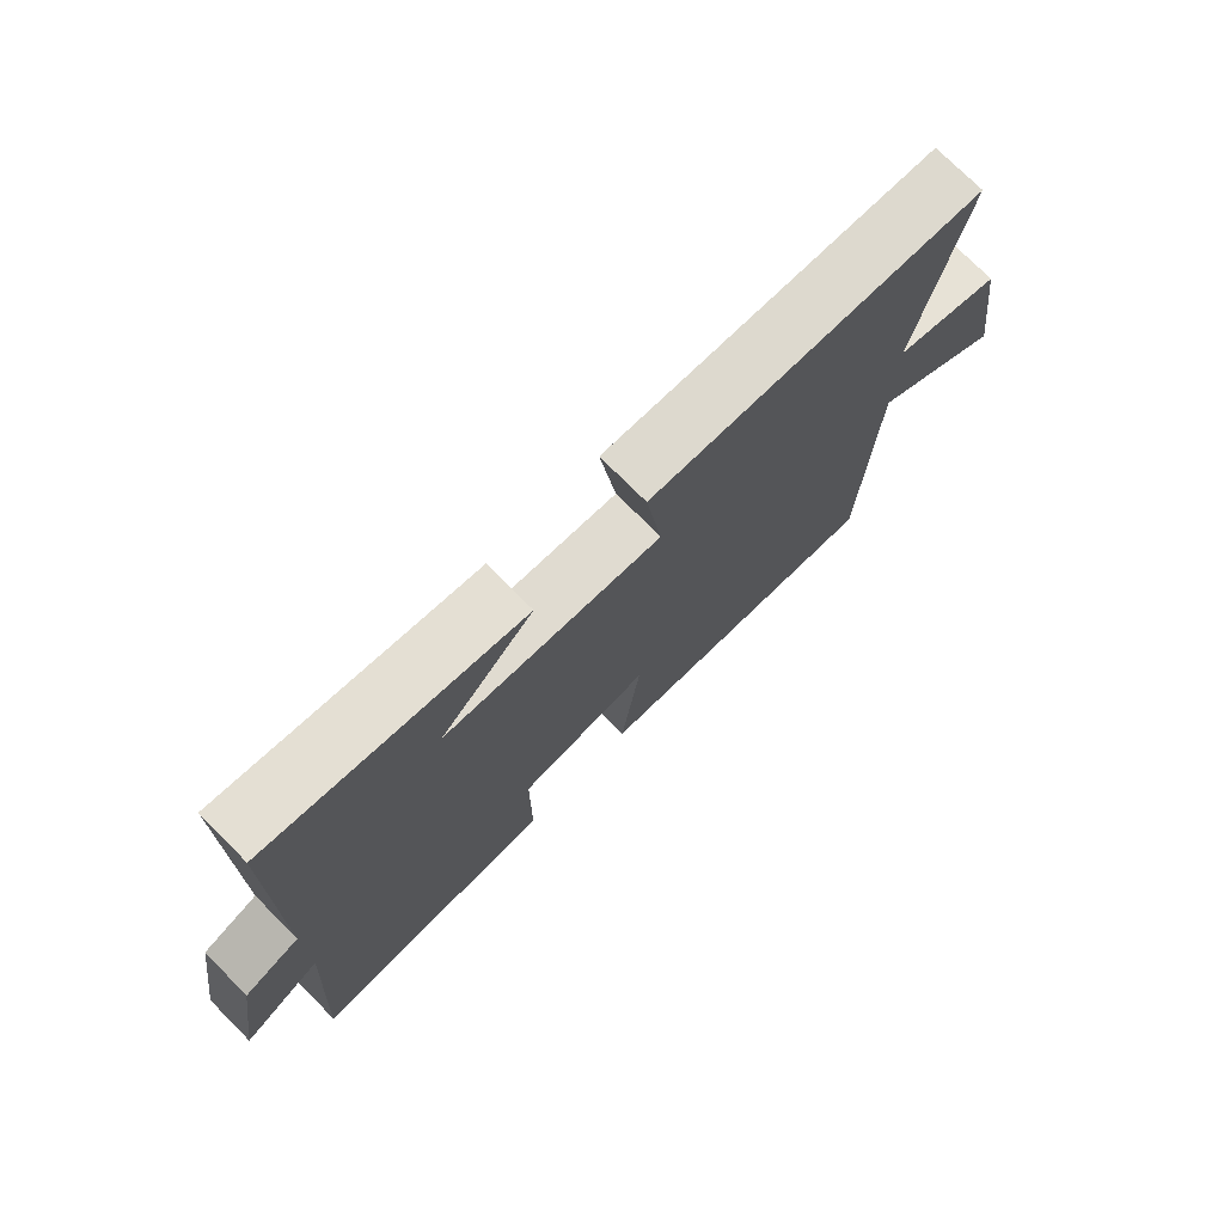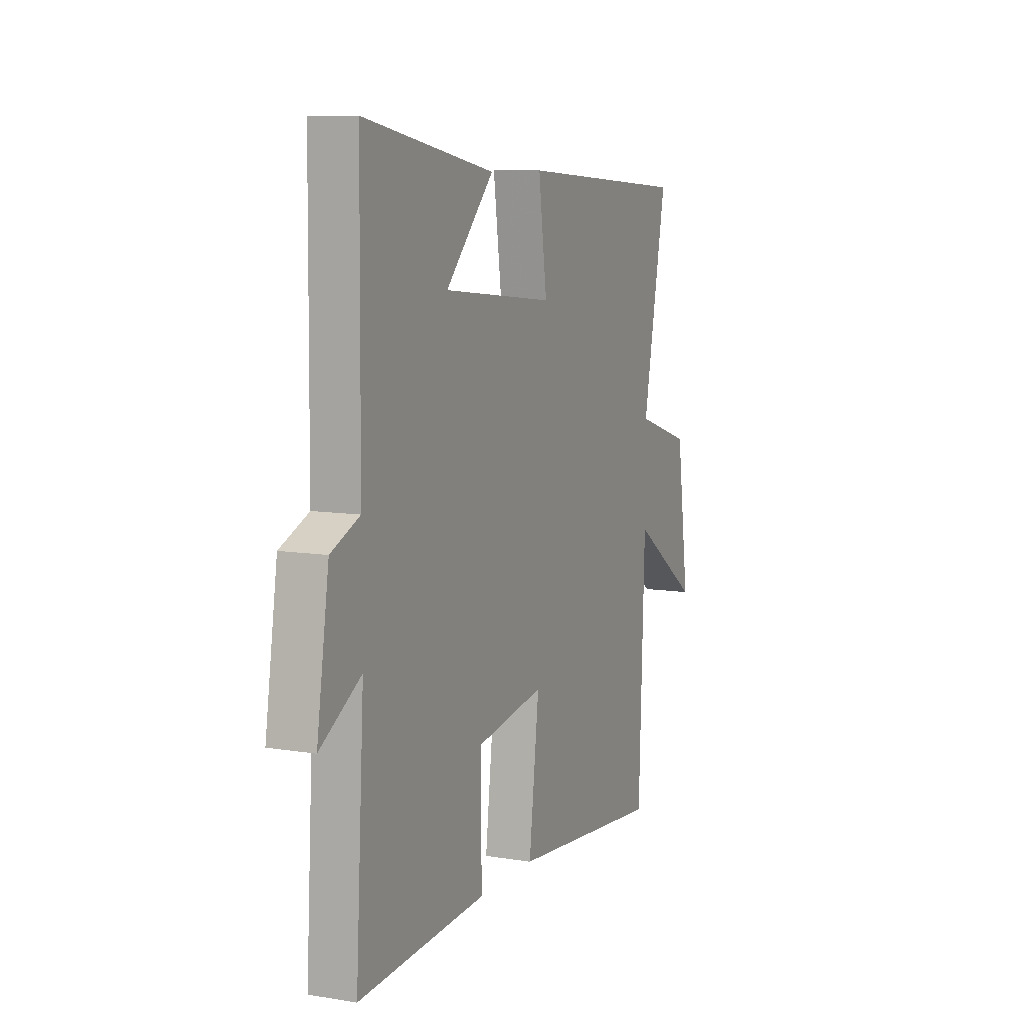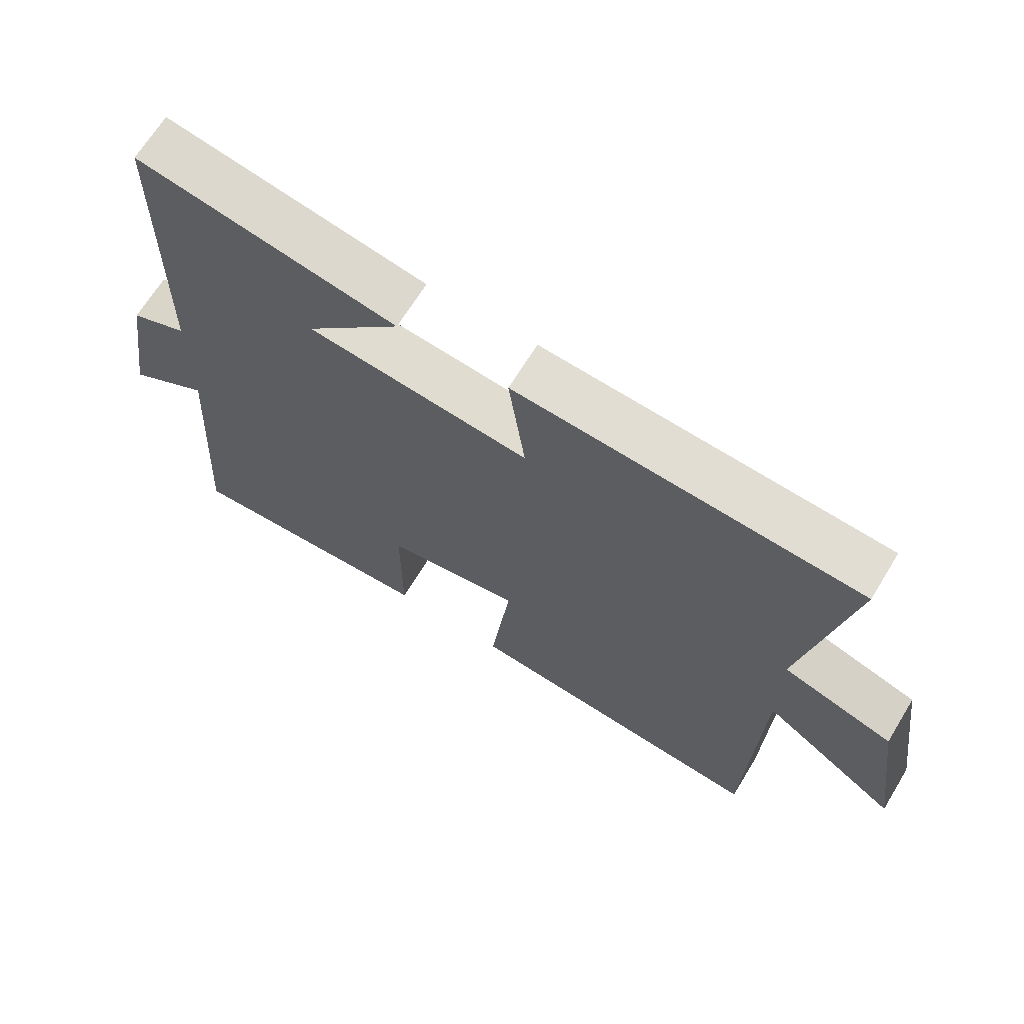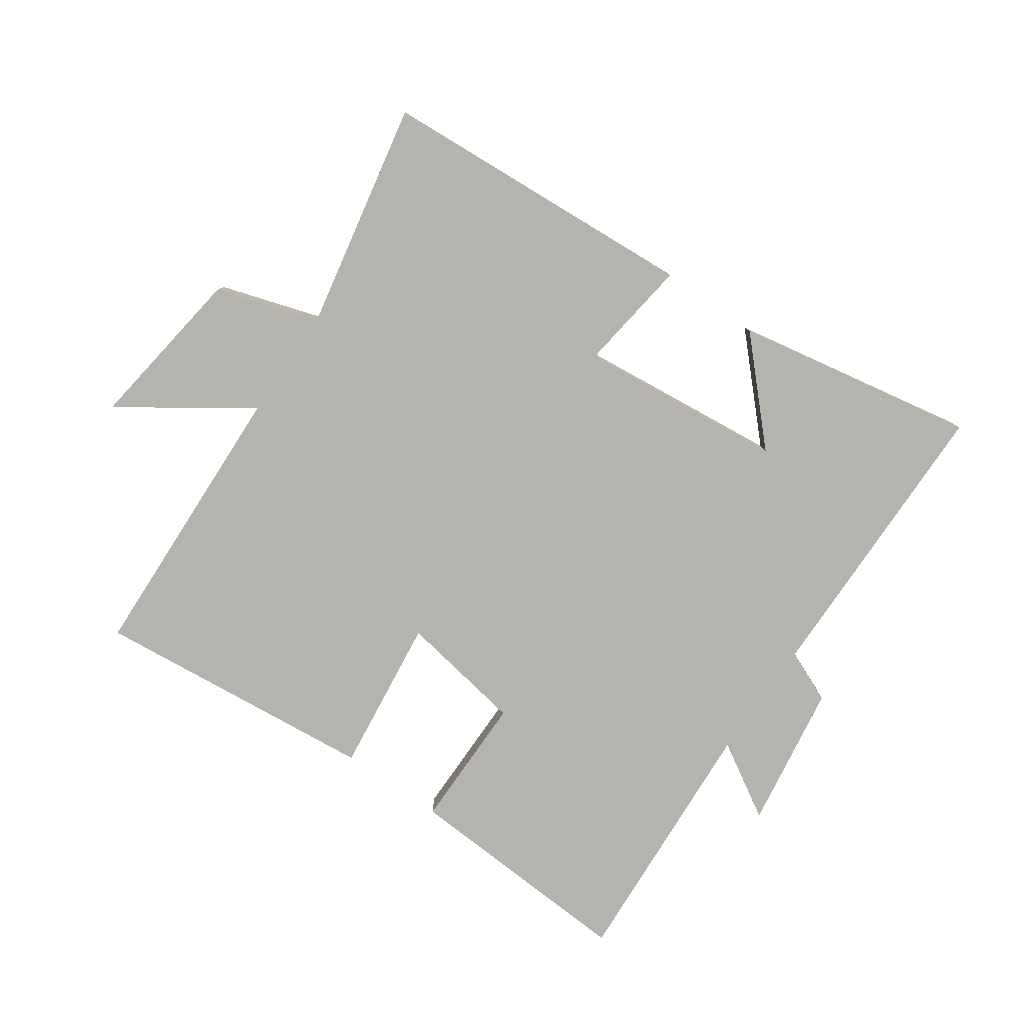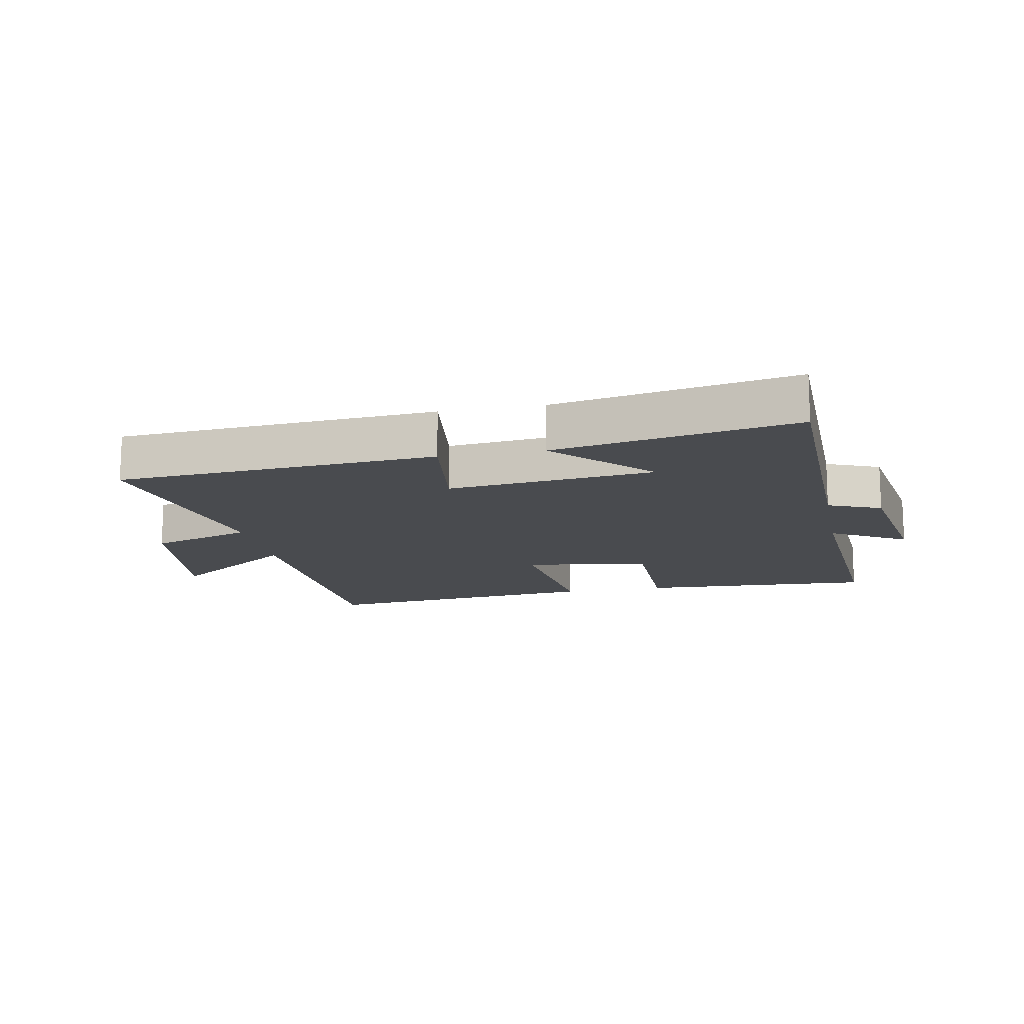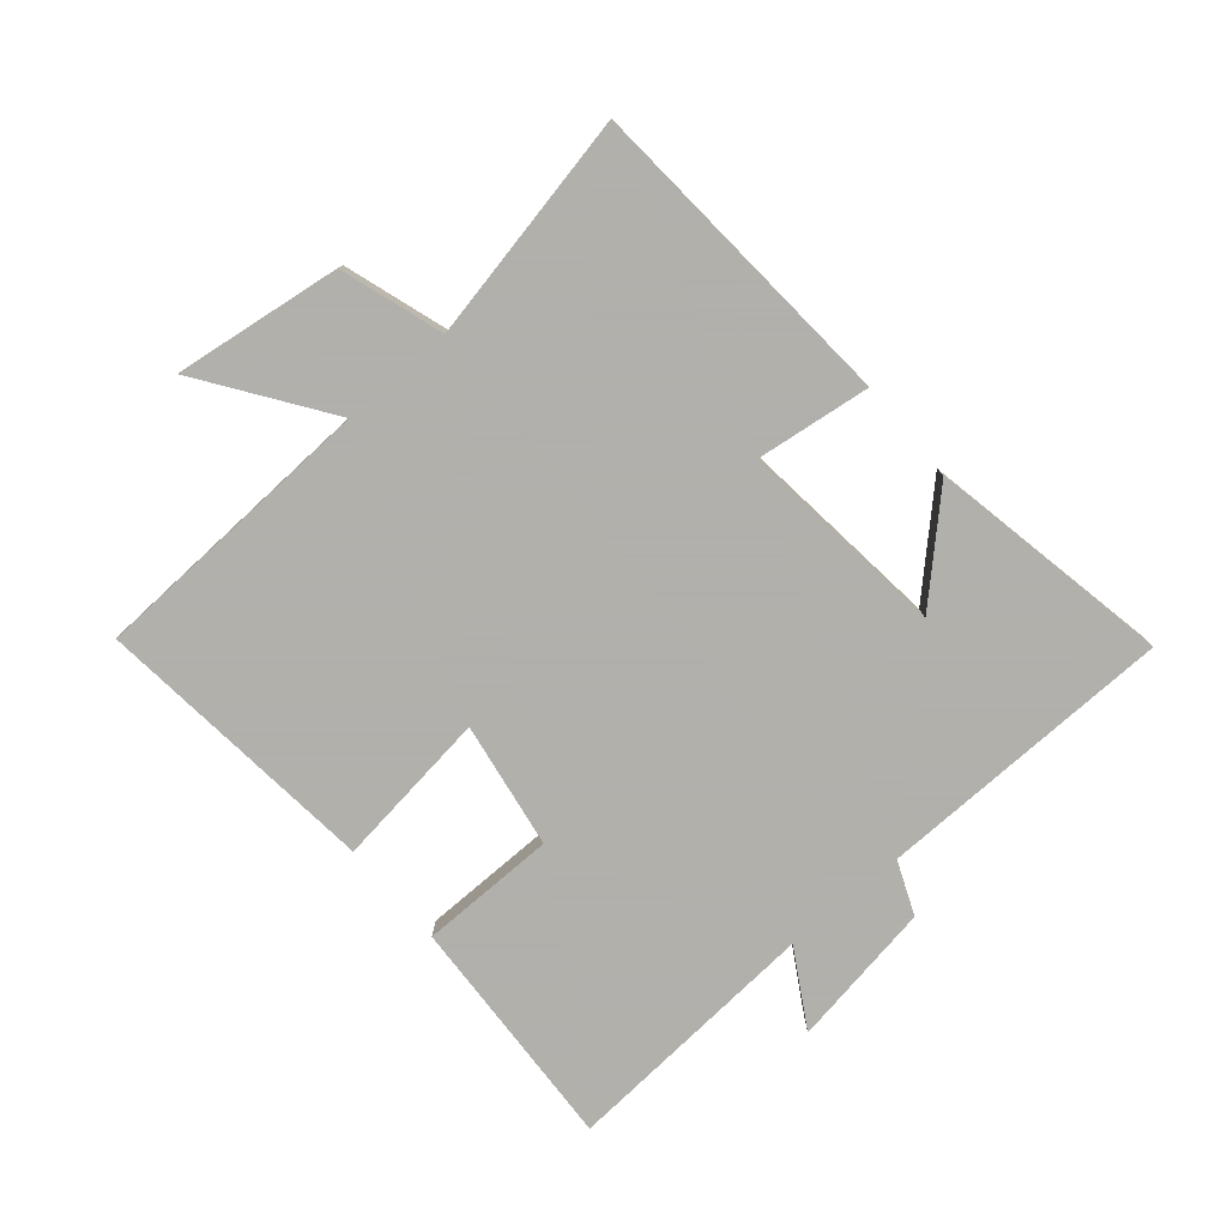
<metadata>
{"format":"obj","ext":"obj","renderer":"f3d","projection":"perspective","resolution":1024,"background":"white","views":[{"elev":74.9,"azim":135.1,"up":"+Z"},{"elev":9.1,"azim":113.5,"up":"+Z"},{"elev":67.1,"azim":-148.6,"up":"+Z"},{"elev":-79.9,"azim":-34.8,"up":"+Y"},{"elev":-14.2,"azim":11.3,"up":"+Y"},{"elev":-78.4,"azim":-49.2,"up":"+Y"}]}
</metadata>
<code>
v 0.495 0.07 0.571
v 0.5 0.07 0.092
v 0.585 0.07 0.056
v 0.621 0.07 -0.178
v 0.5 0.07 -0.106
v 0.525 0.07 -0.522
v 0.146 0.07 -0.5
v 0.146 0.07 -0.282
v -0.056 0.07 -0.248
v -0.026 0.07 -0.5
v -0.483 0.07 -0.544
v -0.5 0.07 -0.08
v -0.703 0.07 -0.22
v -0.665 0.07 0.048
v -0.5 0.07 0.1
v -0.571 0.07 0.467
v -0.057 0.07 0.5
v -0.082 0.07 0.316
v 0.25 0.07 0.35
v 0.107 0.07 0.5
v 0.495 0 0.571
v 0.5 0 0.092
v 0.585 0 0.056
v 0.621 0 -0.178
v 0.5 0 -0.106
v 0.525 0 -0.522
v 0.146 0 -0.5
v 0.146 0 -0.282
v -0.056 0 -0.248
v -0.026 0 -0.5
v -0.483 0 -0.544
v -0.5 0 -0.08
v -0.703 0 -0.22
v -0.665 0 0.048
v -0.5 0 0.1
v -0.571 0 0.467
v -0.057 0 0.5
v -0.082 0 0.316
v 0.25 0 0.35
v 0.107 0 0.5
f 19 20 1 2
f 18 19 2
f 15 16 17 18
f 15 18 2 3
f 12 13 14 15
f 9 10 11 12
f 8 9 12 15
f 5 6 7 8
f 5 8 15 3
f 3 4 5
f 22 21 40 39
f 22 39 38
f 38 37 36 35
f 23 22 38 35
f 35 34 33 32
f 32 31 30 29
f 35 32 29 28
f 28 27 26 25
f 23 35 28 25
f 25 24 23
f 1 21 22 2
f 2 22 23 3
f 3 23 24 4
f 4 24 25 5
f 5 25 26 6
f 6 26 27 7
f 7 27 28 8
f 8 28 29 9
f 9 29 30 10
f 10 30 31 11
f 11 31 32 12
f 12 32 33 13
f 13 33 34 14
f 14 34 35 15
f 15 35 36 16
f 16 36 37 17
f 17 37 38 18
f 18 38 39 19
f 19 39 40 20
f 20 40 21 1

</code>
